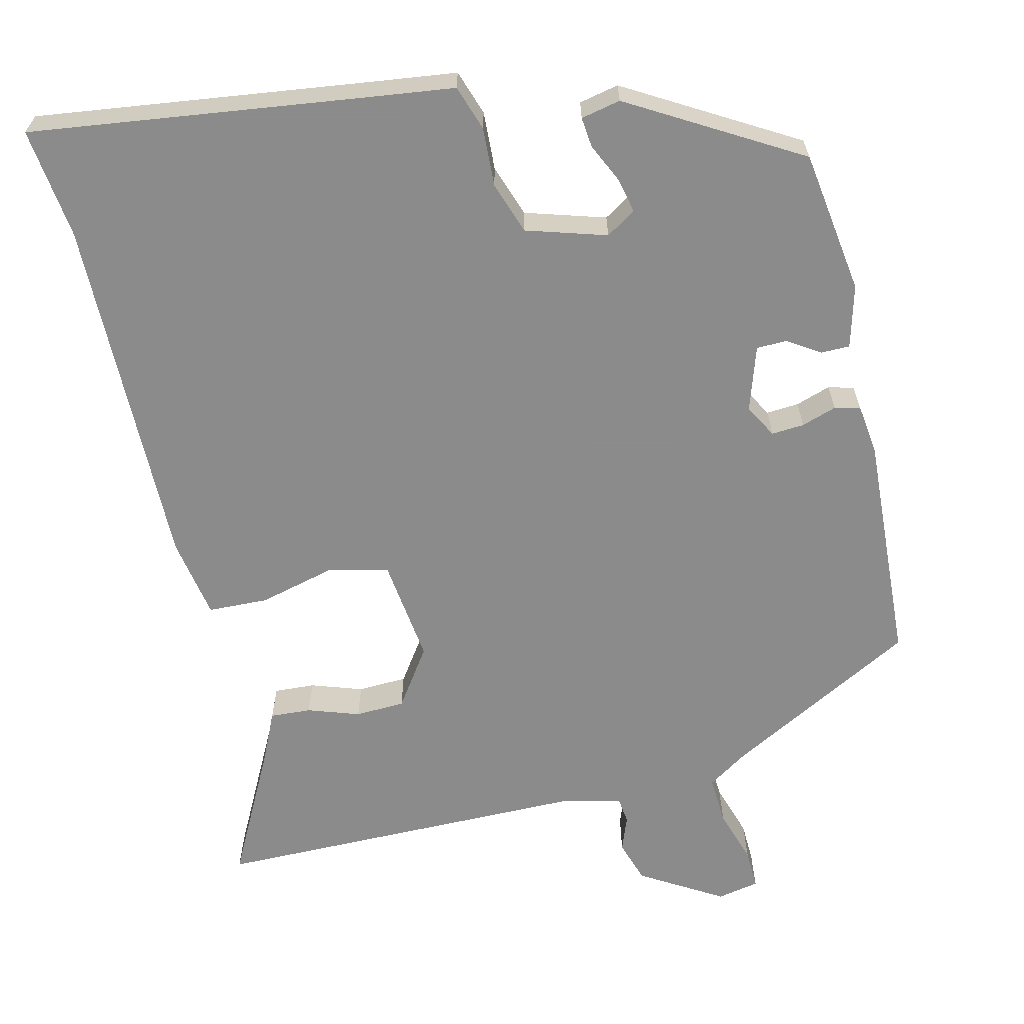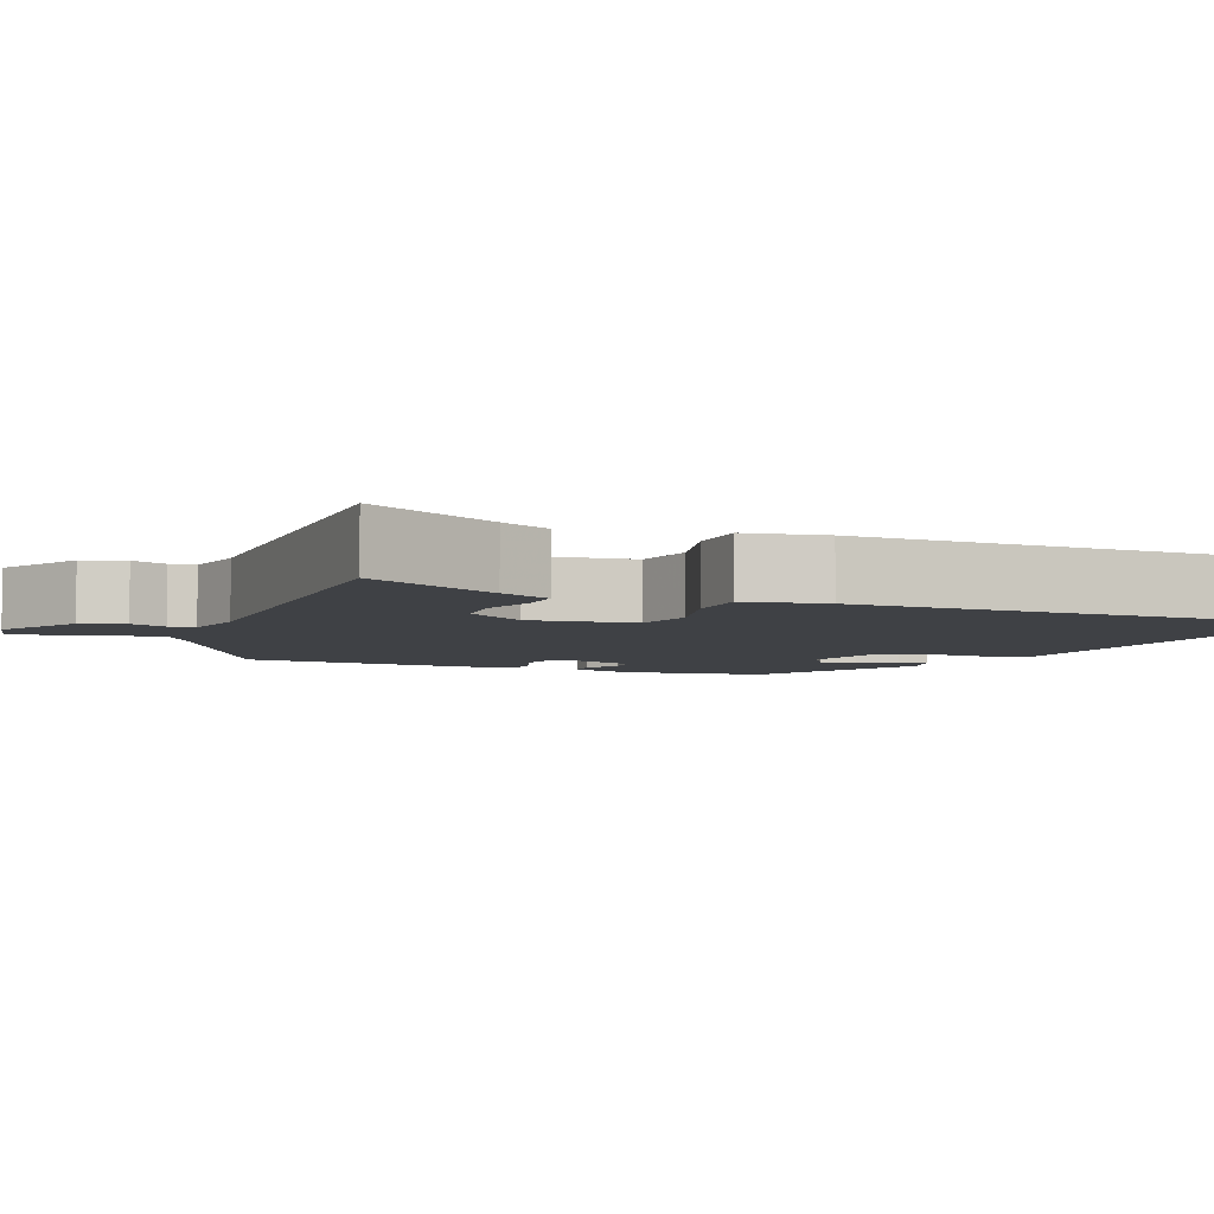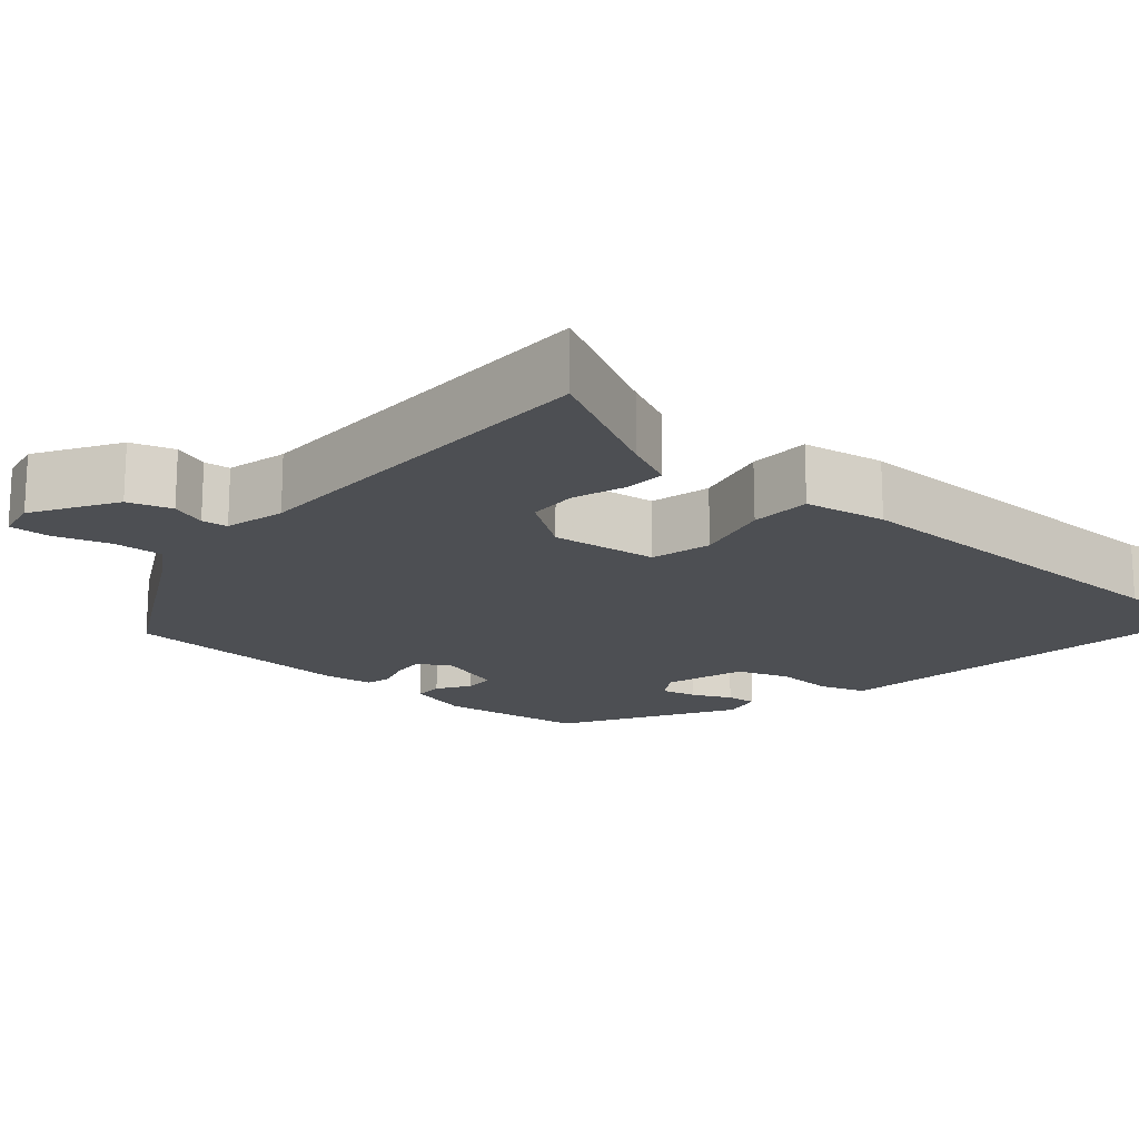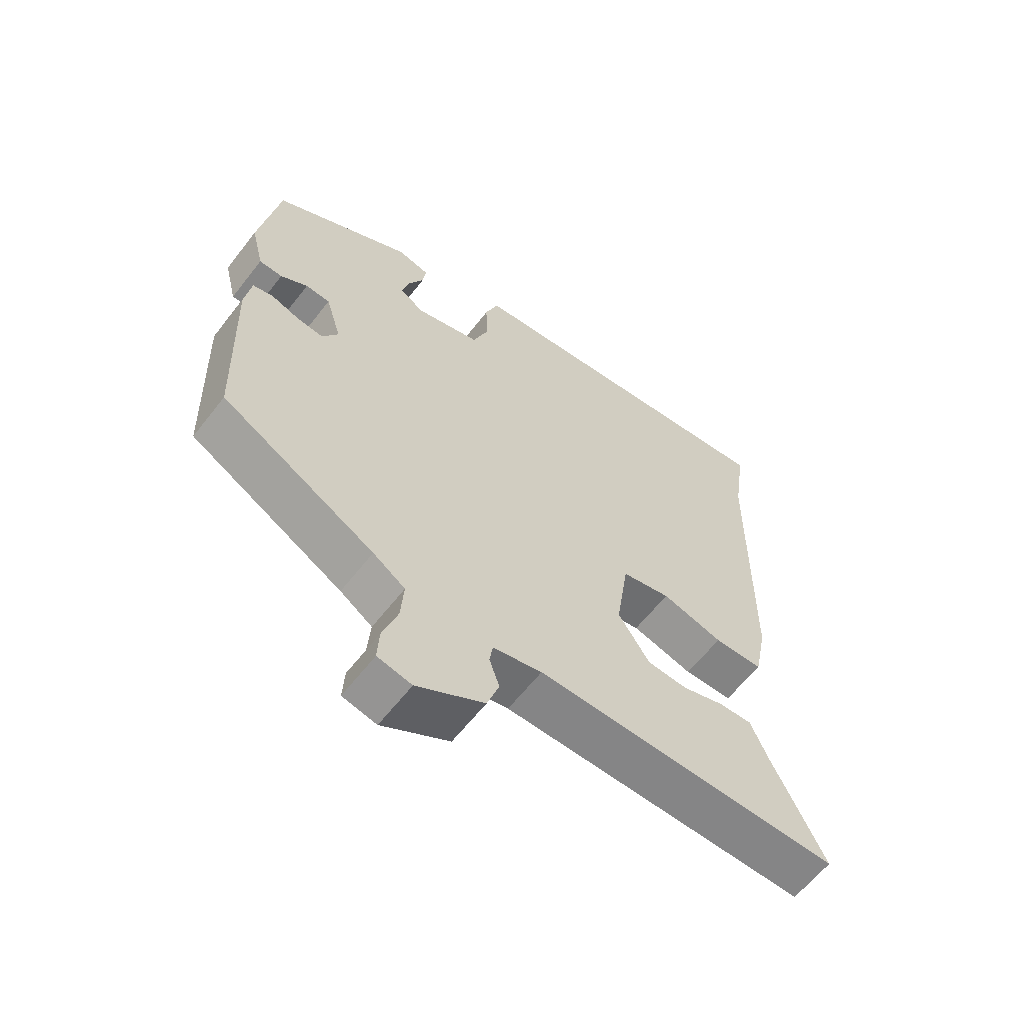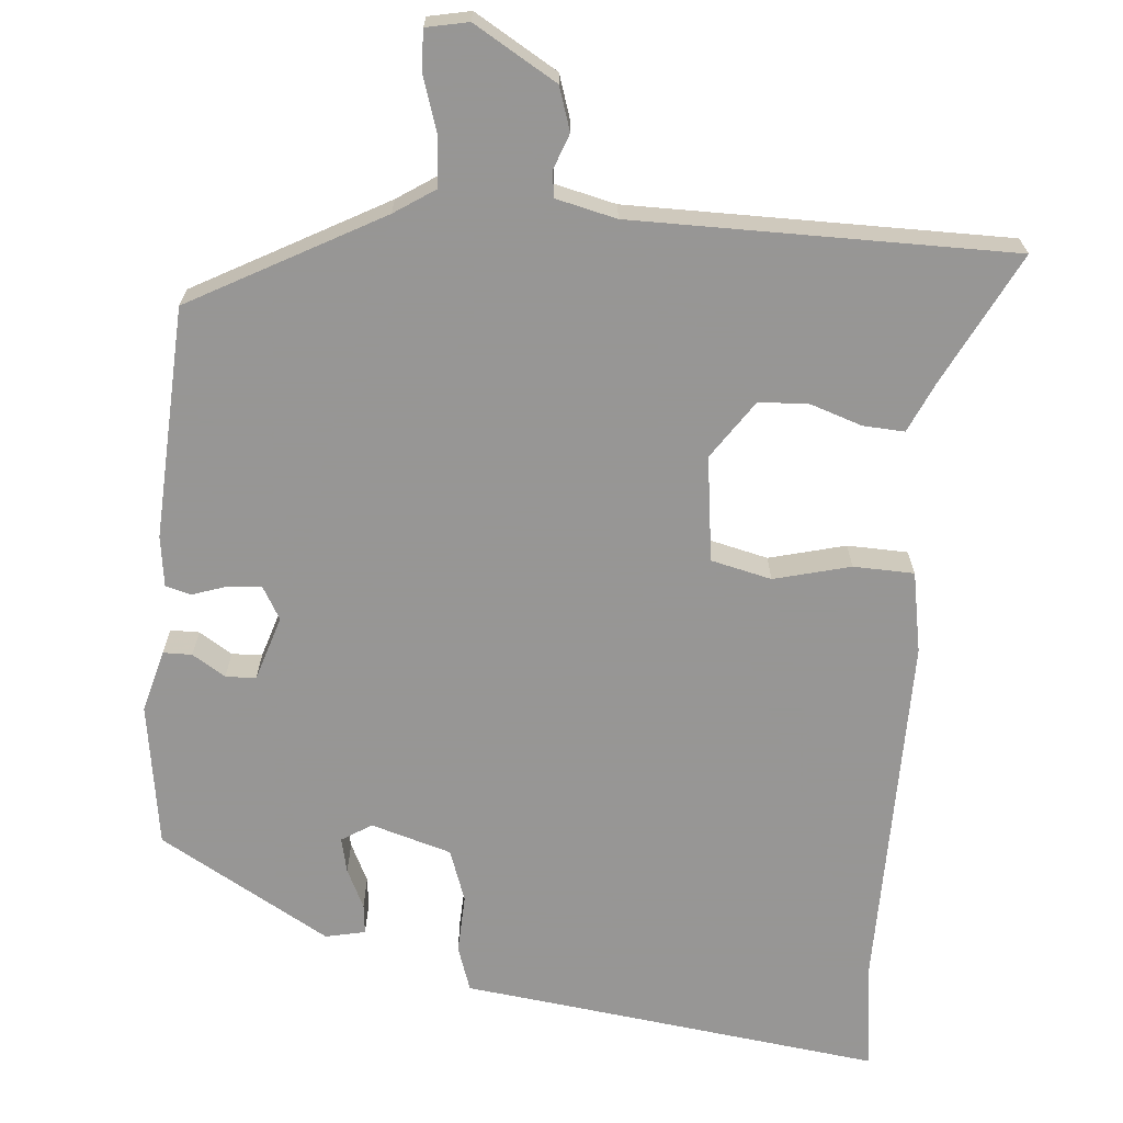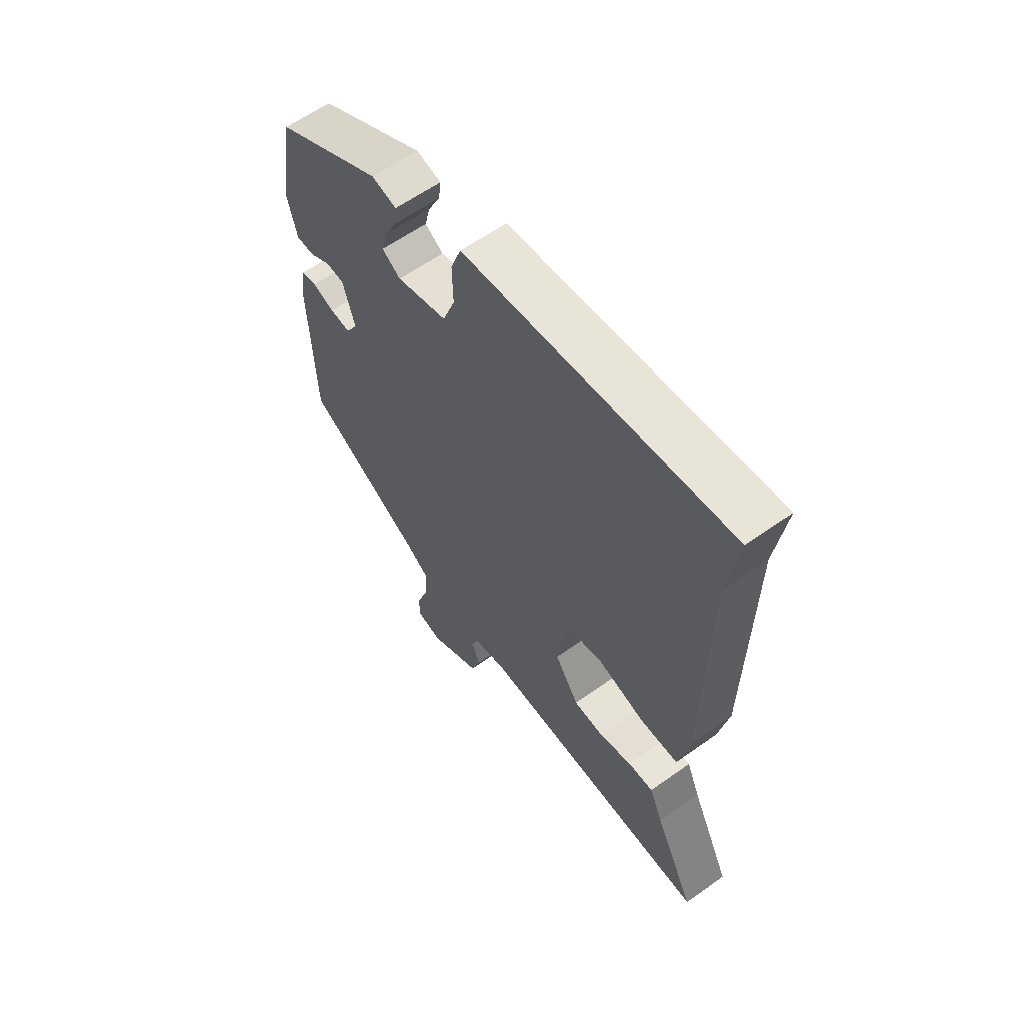
<metadata>
{"format":"obj","ext":"obj","renderer":"f3d","projection":"perspective","resolution":1024,"background":"white","views":[{"elev":-64.0,"azim":12.1,"up":"+Y"},{"elev":-5.5,"azim":-112.7,"up":"+Y"},{"elev":-17.5,"azim":-132.3,"up":"+Y"},{"elev":-61.4,"azim":142.3,"up":"+Z"},{"elev":-67.8,"azim":174.1,"up":"+Y"},{"elev":60.9,"azim":-126.0,"up":"+Z"}]}
</metadata>
<code>
v 0.46 0.07 -0.372
v 0.217 0.07 -0.51
v 0.166 0.07 -0.545
v 0.171 0.07 -0.609
v 0.195 0.07 -0.679
v 0.198 0.07 -0.731
v 0.144 0.07 -0.743
v 0.037 0.07 -0.682
v 0.018 0.07 -0.627
v 0.034 0.07 -0.581
v 0.029 0.07 -0.548
v -0.049 0.07 -0.531
v -0.536 0.07 -0.539
v -0.453 0.07 -0.369
v -0.425 0.07 -0.304
v -0.372 0.07 -0.306
v -0.305 0.07 -0.327
v -0.241 0.07 -0.323
v -0.191 0.07 -0.247
v -0.211 0.07 -0.112
v -0.289 0.07 -0.095
v -0.387 0.07 -0.122
v -0.465 0.07 -0.121
v -0.486 0.07 -0.017
v -0.492 0.07 0.445
v -0.513 0.07 0.588
v -0.066 0.07 0.54
v 0.031 0.07 0.53
v 0.052 0.07 0.472
v 0.05 0.07 0.396
v 0.075 0.07 0.329
v 0.179 0.07 0.3
v 0.217 0.07 0.325
v 0.206 0.07 0.37
v 0.181 0.07 0.42
v 0.176 0.07 0.459
v 0.227 0.07 0.471
v 0.448 0.07 0.349
v 0.479 0.07 0.164
v 0.459 0.07 0.083
v 0.422 0.07 0.082
v 0.379 0.07 0.108
v 0.34 0.07 0.106
v 0.315 0.07 0.022
v 0.34 0.07 -0.02
v 0.382 0.07 -0.016
v 0.427 0.07 0
v 0.46 0.07 -0.008
v 0.47 0.07 -0.073
v 0.46 0 -0.372
v 0.217 0 -0.51
v 0.166 0 -0.545
v 0.171 0 -0.609
v 0.195 0 -0.679
v 0.198 0 -0.731
v 0.144 0 -0.743
v 0.037 0 -0.682
v 0.018 0 -0.627
v 0.034 0 -0.581
v 0.029 0 -0.548
v -0.049 0 -0.531
v -0.536 0 -0.539
v -0.453 0 -0.369
v -0.425 0 -0.304
v -0.372 0 -0.306
v -0.305 0 -0.327
v -0.241 0 -0.323
v -0.191 0 -0.247
v -0.211 0 -0.112
v -0.289 0 -0.095
v -0.387 0 -0.122
v -0.465 0 -0.121
v -0.486 0 -0.017
v -0.492 0 0.445
v -0.513 0 0.588
v -0.066 0 0.54
v 0.031 0 0.53
v 0.052 0 0.472
v 0.05 0 0.396
v 0.075 0 0.329
v 0.179 0 0.3
v 0.217 0 0.325
v 0.206 0 0.37
v 0.181 0 0.42
v 0.176 0 0.459
v 0.227 0 0.471
v 0.448 0 0.349
v 0.479 0 0.164
v 0.459 0 0.083
v 0.422 0 0.082
v 0.379 0 0.108
v 0.34 0 0.106
v 0.315 0 0.022
v 0.34 0 -0.02
v 0.382 0 -0.016
v 0.427 0 0
v 0.46 0 -0.008
v 0.47 0 -0.073
f 46 47 48 49
f 45 46 49 1
f 44 45 1 2
f 39 40 41 42
f 39 42 43
f 38 39 43
f 37 38 43
f 34 35 36 37
f 33 34 37 43
f 32 33 43 44
f 27 28 29 30
f 25 26 27 30
f 25 30 31
f 21 22 23 24
f 20 21 24 25
f 14 15 16 17
f 12 13 14 17
f 11 12 17 18
f 7 8 9 10
f 7 10 11
f 4 5 6 7
f 3 4 7 11
f 20 25 31 32
f 19 20 32 44
f 11 18 19 44
f 2 3 11 44
f 98 97 96 95
f 50 98 95 94
f 51 50 94 93
f 91 90 89 88
f 92 91 88
f 92 88 87
f 92 87 86
f 86 85 84 83
f 92 86 83 82
f 93 92 82 81
f 79 78 77 76
f 79 76 75 74
f 80 79 74
f 73 72 71 70
f 74 73 70 69
f 66 65 64 63
f 66 63 62 61
f 67 66 61 60
f 59 58 57 56
f 60 59 56
f 56 55 54 53
f 60 56 53 52
f 81 80 74 69
f 93 81 69 68
f 93 68 67 60
f 93 60 52 51
f 1 50 51 2
f 2 51 52 3
f 3 52 53 4
f 4 53 54 5
f 5 54 55 6
f 6 55 56 7
f 7 56 57 8
f 8 57 58 9
f 9 58 59 10
f 10 59 60 11
f 11 60 61 12
f 12 61 62 13
f 13 62 63 14
f 14 63 64 15
f 15 64 65 16
f 16 65 66 17
f 17 66 67 18
f 18 67 68 19
f 19 68 69 20
f 20 69 70 21
f 21 70 71 22
f 22 71 72 23
f 23 72 73 24
f 24 73 74 25
f 25 74 75 26
f 26 75 76 27
f 27 76 77 28
f 28 77 78 29
f 29 78 79 30
f 30 79 80 31
f 31 80 81 32
f 32 81 82 33
f 33 82 83 34
f 34 83 84 35
f 35 84 85 36
f 36 85 86 37
f 37 86 87 38
f 38 87 88 39
f 39 88 89 40
f 40 89 90 41
f 41 90 91 42
f 42 91 92 43
f 43 92 93 44
f 44 93 94 45
f 45 94 95 46
f 46 95 96 47
f 47 96 97 48
f 48 97 98 49
f 49 98 50 1

</code>
